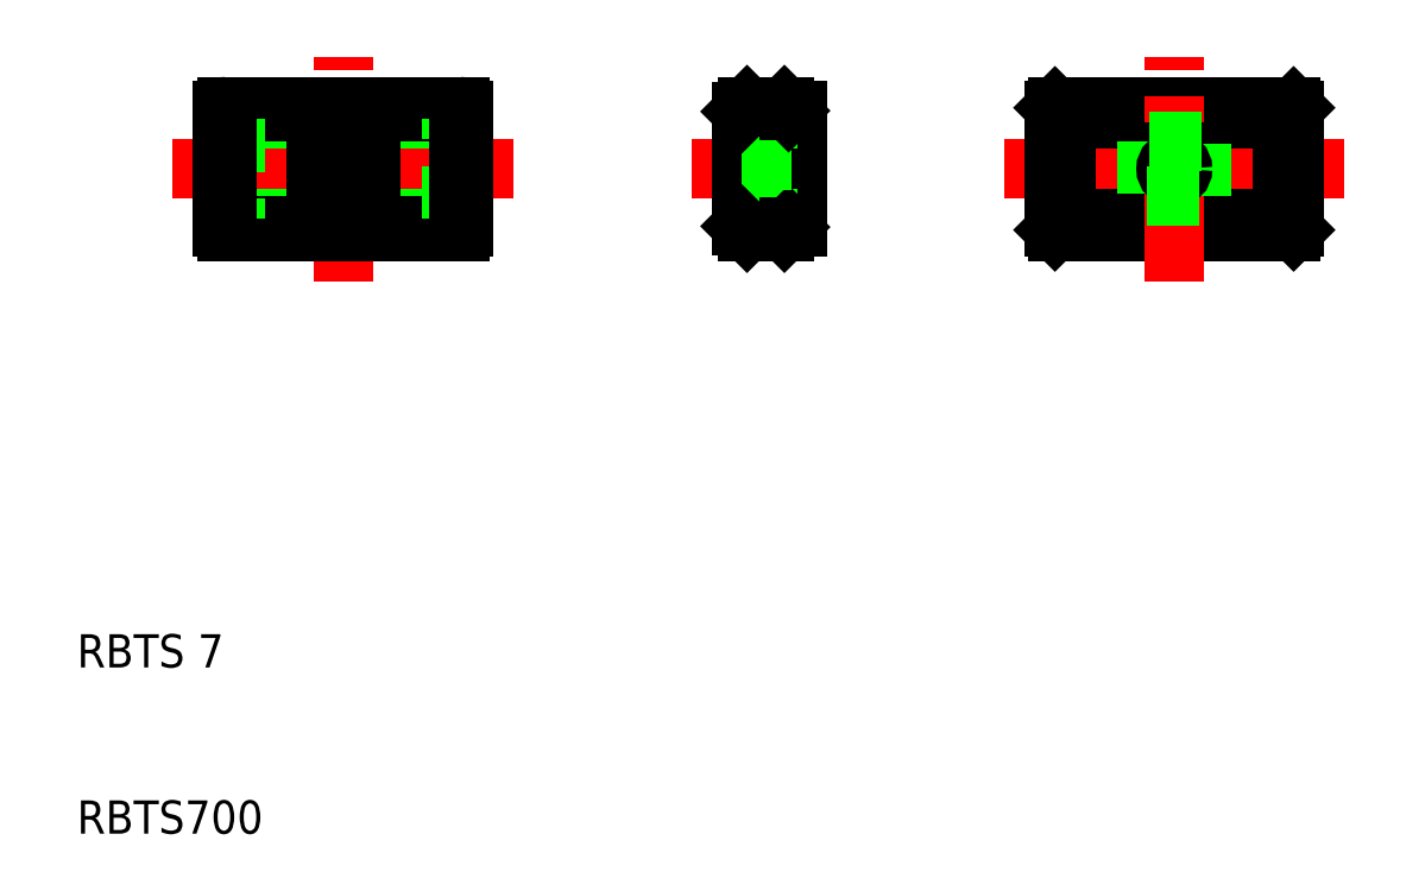
<metadata>
{"format":"dxf","ext":"dxf","renderer":"ezdxf+matplotlib","layout":"modelspace","background":"white","min_lineweight":24,"dpi":150}
</metadata>
<code>
0
SECTION
2
ENTITIES
0
LINE
8
CENTER
10
65.75
20
50
30
0
11
86.25
21
50
31
0
0
LINE
8
0
10
69
20
46.25
30
0
11
83
21
46.25
31
0
0
LINE
8
0
10
83
20
53.75
30
0
11
69
21
53.75
31
0
0
LINE
8
0
10
82.5
20
53
30
0
11
69.5
21
53
31
0
0
LINE
8
0
10
69.5
20
47
30
0
11
82.5
21
47
31
0
0
LINE
8
0
10
69
20
46.5
30
0
11
83
21
46.5
31
0
0
LINE
8
0
10
83
20
53.5
30
0
11
69
21
53.5
31
0
0
LINE
8
CENTER
10
26
20
43.25
30
0
11
26
21
56.75
31
0
0
LINE
8
CENTER
10
76
20
43.25
30
0
11
76
21
56.75
31
0
0
TEXT
8
0
10
10
20
10
30
0
40
2
1
RBTS700
0
TEXT
8
0
10
10
20
20
30
0
40
2
1
RBTS 7
0
LINE
8
CENTER
10
15.75
20
50
30
0
11
36.25
21
50
31
0
0
LINE
8
0
10
32.5
20
53
30
0
11
19.5
21
53
31
0
0
LINE
8
0
10
19.5
20
47
30
0
11
32.5
21
47
31
0
0
LINE
8
0
10
19
20
46.5
30
0
11
33
21
46.5
31
0
0
LINE
8
0
10
33
20
53.5
30
0
11
19
21
53.5
31
0
0
LINE
8
0
10
33
20
53.75
30
0
11
19
21
53.75
31
0
0
LINE
8
0
10
19
20
46.25
30
0
11
33
21
46.25
31
0
0
LINE
8
0
10
32.85
20
53.45
30
0
11
19.15
21
53.45
31
0
0
LINE
8
0
10
19.15
20
46.55
30
0
11
32.85
21
46.55
31
0
0
LINE
8
0
10
19.5
20
53
30
0
11
19.5
21
47
31
0
0
LINE
8
0
10
19
20
53.5
30
0
11
19
21
46.5
31
0
0
LINE
8
0
10
19.05
20
53.35
30
0
11
19.05
21
46.65
31
0
0
LINE
8
0
10
18.75
20
53.5
30
0
11
18.75
21
46.5
31
0
0
ARC
8
0
10
19
20
46.5
30
0
40
0.25
50
180
51
270
0
ARC
8
0
10
19.15
20
46.65
30
0
40
0.1
50
180
51
270
0
ARC
8
0
10
19.15
20
53.35
30
0
40
0.1
50
90
51
180
0
ARC
8
0
10
19
20
53.5
30
0
40
0.25
50
90
51
180
0
LINE
8
0
10
24.35
20
51.65
30
0
11
24.35
21
48.35
31
0
0
LINE
8
0
10
27.65
20
48.35
30
0
11
27.65
21
51.65
31
0
0
LINE
8
0
10
24.65
20
51.35
30
0
11
24.65
21
48.65
31
0
0
LINE
8
0
10
27.35
20
48.65
30
0
11
27.35
21
51.35
31
0
0
CIRCLE
8
0
10
26
20
50
30
0
40
0.5
0
LINE
8
0
10
24.35
20
48.35
30
0
11
27.65
21
48.35
31
0
0
LINE
8
0
10
24.65
20
48.65
30
0
11
27.35
21
48.65
31
0
0
LINE
8
0
10
27.65
20
51.65
30
0
11
24.35
21
51.65
31
0
0
LINE
8
0
10
27.35
20
51.35
30
0
11
24.65
21
51.35
31
0
0
LINE
8
0
10
32.5
20
47
30
0
11
32.5
21
53
31
0
0
LINE
8
0
10
33
20
46.5
30
0
11
33
21
53.5
31
0
0
LINE
8
0
10
33.25
20
46.5
30
0
11
33.25
21
53.5
31
0
0
LINE
8
0
10
32.95
20
46.65
30
0
11
32.95
21
53.35
31
0
0
ARC
8
0
10
33
20
46.5
30
0
40
0.25
50
270
51
0
0
ARC
8
0
10
32.85
20
46.65
30
0
40
0.1
50
270
51
0
0
ARC
8
0
10
33
20
53.5
30
0
40
0.25
50
0
51
90
0
ARC
8
0
10
32.85
20
53.35
30
0
40
0.1
50
0
51
90
0
LINE
8
CENTER
10
47
20
50
30
0
11
56.3
21
50
31
0
0
LINE
8
0
10
50
20
48.65
30
0
11
52.5
21
51.35
31
0
0
LINE
8
0
10
52.5
20
48.65
30
0
11
50
21
51.35
31
0
0
LINE
8
0
10
53
20
53
30
0
11
53
21
47
31
0
0
LINE
8
0
10
52.5
20
51.35
30
0
11
52.5
21
48.65
31
0
0
LINE
8
0
10
53.3
20
53.5
30
0
11
53.3
21
46.5
31
0
0
LINE
8
0
10
52.8
20
53.5
30
0
11
52.8
21
46.5
31
0
0
LINE
8
0
10
52.55
20
53.75
30
0
11
52.55
21
46.25
31
0
0
LINE
8
0
10
50.3
20
53.75
30
0
11
50.3
21
46.25
31
0
0
LINE
8
0
10
50
20
46.55
30
0
11
50
21
53.45
31
0
0
LINE
8
0
10
50
20
48.65
30
0
11
52.5
21
48.65
31
0
0
LINE
8
0
10
50
20
46.55
30
0
11
50.3
21
46.25
31
0
0
LINE
8
0
10
53
20
47
30
0
11
53.3
21
47
31
0
0
LINE
8
0
10
52.5
20
49.5
30
0
11
53
21
49.5
31
0
0
LINE
8
0
10
52.55
20
46.25
30
0
11
52.8
21
46.5
31
0
0
LINE
8
0
10
52.8
20
46.5
30
0
11
53.3
21
46.5
31
0
0
LINE
8
0
10
50.3
20
46.25
30
0
11
52.55
21
46.25
31
0
0
LINE
8
0
10
50
20
51.35
30
0
11
52.5
21
51.35
31
0
0
LINE
8
0
10
50
20
53.45
30
0
11
50.3
21
53.75
31
0
0
LINE
8
0
10
53
20
53
30
0
11
53.3
21
53
31
0
0
LINE
8
0
10
52.5
20
50.5
30
0
11
53
21
50.5
31
0
0
LINE
8
0
10
52.55
20
53.75
30
0
11
52.8
21
53.5
31
0
0
LINE
8
0
10
52.8
20
53.5
30
0
11
53.3
21
53.5
31
0
0
LINE
8
0
10
50.3
20
53.75
30
0
11
52.55
21
53.75
31
0
0
LINE
8
0
10
68.75
20
53.5
30
0
11
68.75
21
46.5
31
0
0
LINE
8
0
10
69.5
20
53
30
0
11
69.5
21
47
31
0
0
LINE
8
0
10
69
20
53.5
30
0
11
69
21
46.5
31
0
0
ARC
8
0
10
69
20
46.5
30
0
40
0.25
50
180
51
270
0
LINE
8
0
10
68.82
20
46.32
30
0
11
69
21
46.5
31
0
0
ARC
8
0
10
69
20
53.5
30
0
40
0.25
50
90
51
180
0
LINE
8
0
10
69
20
53.5
30
0
11
68.82
21
53.68
31
0
0
LINE
8
0
10
74.35
20
51.65
30
0
11
74.35
21
48.35
31
0
0
LINE
8
0
10
74.65
20
51.35
30
0
11
74.65
21
48.65
31
0
0
LINE
8
0
10
77.65
20
48.35
30
0
11
77.65
21
51.65
31
0
0
LINE
8
0
10
77.35
20
48.65
30
0
11
77.35
21
51.35
31
0
0
CIRCLE
8
0
10
76
20
50
30
0
40
0.5
0
LINE
8
0
10
74.35
20
48.35
30
0
11
77.65
21
48.35
31
0
0
LINE
8
0
10
74.65
20
48.65
30
0
11
77.35
21
48.65
31
0
0
LINE
8
0
10
77.65
20
51.65
30
0
11
74.35
21
51.65
31
0
0
LINE
8
0
10
77.35
20
51.35
30
0
11
74.65
21
51.35
31
0
0
LINE
8
0
10
82.5
20
47
30
0
11
82.5
21
53
31
0
0
LINE
8
0
10
83
20
46.5
30
0
11
83
21
53.5
31
0
0
LINE
8
0
10
83.25
20
46.5
30
0
11
83.25
21
53.5
31
0
0
LINE
8
0
10
83.18
20
46.32
30
0
11
83
21
46.5
31
0
0
ARC
8
0
10
83
20
46.5
30
0
40
0.25
50
270
51
0
0
LINE
8
0
10
83
20
53.5
30
0
11
83.18
21
53.68
31
0
0
ARC
8
0
10
83
20
53.5
30
0
40
0.25
50
0
51
90
0
ENDSEC
0
EOF

</code>
